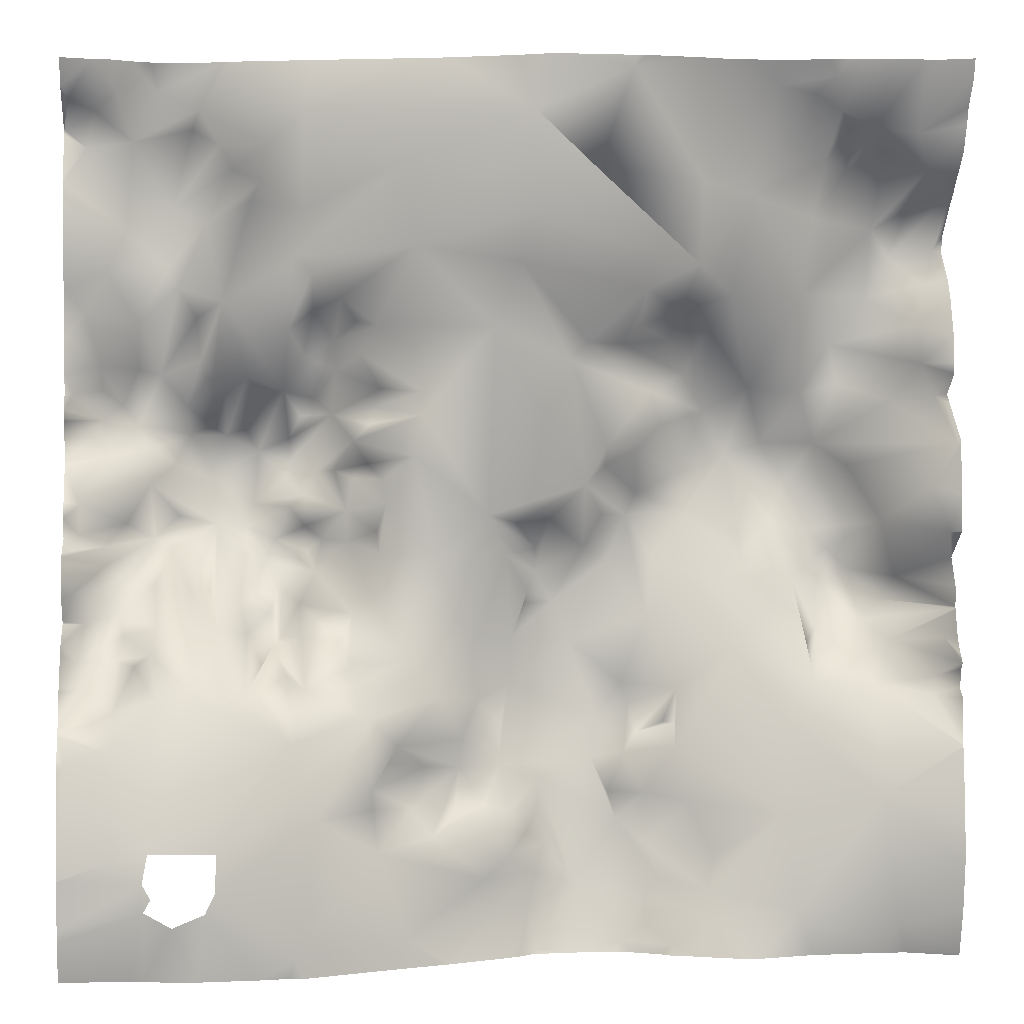
<metadata>
{"format":"obj","ext":"obj","renderer":"f3d","projection":"perspective","resolution":1024,"background":"white","views":[{"elev":1.7,"azim":-6.1,"up":"+Z"}]}
</metadata>
<code>
o lod_2_012_Cube.012
v 356.1 4.648 -1130
v 311.3 3.031 -1124
v 274.9 13.27 -1126
v 274.3 16.87 -1116
v 259.2 14.98 -1139
v 237.8 24.59 -1139
v 218.7 33.9 -1115
v 248.2 21.01 -1131
v 248.4 26.82 -1121
v 254.5 24.7 -1112
v 277.2 17.55 -1101
v 347.9 -0.3705 -1074
v 306.3 9.185 -1083
v 321.5 17.54 -1027
v 308.8 17.48 -1043
v 286.1 25.99 -1013
v 263 29.81 -1030
v 239.8 40.21 -1028
v 243.4 42.89 -1038
v 261.4 25.41 -1045
v 256.5 27.84 -1044
v 259.1 27.05 -1045
v 246.4 39.41 -1050
v 229.5 44.73 -1044
v 240 32.14 -1058
v 261 22.79 -1055
v 266 19.97 -1078
v 247.9 27.39 -1075
v 249.6 30 -1098
v 236.8 34.19 -1087
v 197.7 25.63 -1123
v 200.5 24.99 -1109
v 205 32.87 -1096
v 182.9 18.15 -1123
v 159.8 5.289 -1142
v 200 23.47 -1142
v 197.2 -9.286 -785.4
v 40.23 37.67 -774.2
v 101.7 13.63 -784.8
v 66.19 26.83 -797.4
v 29.32 42.54 -795
v 57.57 30.84 -782.3
v 54.55 39.25 -789.9
v 46.12 48.6 -822.6
v 22.97 29.05 -775
v 14.42 30.5 -783.6
v 9.834 43.5 -797.6
v 26.76 40.23 -833.7
v 8.583 44.63 -868.1
v 18.21 38.48 -850.8
v 31.2 48.94 -871.9
v 43.41 47.09 -848.9
v 60.05 42.43 -829.9
v 71.84 33.25 -806.9
v 83.15 26.5 -812.7
v 48.07 41.92 -857.1
v 40.23 58.58 -894
v 30.82 57.2 -891.8
v 56.09 48.1 -869.4
v 67.11 35.55 -863
v 63.46 49.93 -892.2
v 77.64 43.57 -895.2
v 96.94 27.31 -844.5
v 79.21 33.76 -820.2
v 86.94 22.48 -797.1
v 100.9 23.74 -824.6
v 105.1 22.47 -851.1
v 95.22 37.24 -874.6
v 105.7 37.21 -866.8
v 93.27 45.83 -901
v 101.9 46.51 -885.8
v 115.1 41.56 -879.5
v 116.9 19.54 -861.8
v 147.9 7.955 -840.6
v 143.7 4.343 -805.3
v 124 33.96 -871.1
v 132.3 22.03 -873.4
v 115.6 45.23 -892.2
v 125.5 26.07 -885.4
v 192.2 4.673 -847.5
v 238.2 -10.33 -766.8
v 223.1 -6.727 -809
v 197.2 -4.792 -827.6
v 182.2 13.08 -873.8
v 152 22.27 -901.7
v 134.3 26.96 -900.2
v 152 18 -911.5
v 215.4 18.55 -888.3
v 221.6 18.45 -941.5
v 206.1 21.72 -956
v 191.4 16.5 -957.5
v 202.1 38.58 -969.4
v 179.2 14.94 -954
v 187.7 25.85 -971.2
v 156.3 18.9 -971
v 148.5 19.88 -929.2
v 122.7 31.12 -922.6
v 132.3 36.34 -908.1
v 130 30.33 -915.4
v 113.8 43.11 -911.1
v 100.9 66.94 -911.6
v 95.87 64.42 -921.4
v 106.8 55.94 -904.1
v 342.8 -0.9336 -789.5
v 325 -5.78 -768.7
v 361.4 -0.3637 -792.2
v 366.7 3.37 -806.9
v 349.7 12.9 -798.8
v 344.2 30.5 -812.5
v 351.1 39.76 -829.7
v 364 28.97 -821.9
v 359 40.46 -841.8
v 371.8 27.64 -854.6
v 347.5 37.36 -859.8
v 378.2 37.39 -838.7
v 367.2 20.3 -872.6
v 335.5 52.12 -879.6
v 317.4 23.82 -858.4
v 321.1 22.27 -826.7
v 320 43.76 -901.6
v 285.6 23.68 -859.6
v 327.1 46.97 -923.6
v 307 64.94 -923.2
v 294.9 34.75 -899.2
v 278.7 39.73 -873.7
v 269.9 10.96 -847.4
v 263.7 24.06 -866.7
v 294.1 16.4 -817.7
v 259.3 37.15 -878.4
v 269.1 50.4 -893
v 237 14.73 -881.3
v 240.2 28.68 -891.8
v 250.7 27.84 -901.1
v 279.9 61.74 -909.3
v 256.5 32.47 -915.6
v 231.5 23.48 -925.1
v 222.5 16.63 -880.5
v 246.4 6.864 -858.1
v 271.1 10.37 -812
v 288.4 5.8 -784.3
v 301.4 1.888 -772.5
v 316.3 8.689 -788.9
v 317.3 3.493 -775.3
v 333.8 9.275 -788.7
v 335.5 20.92 -805.6
v 327.9 -2.499 -783.4
v 325.4 17.94 -802.6
v 246.9 26.33 -872.8
v 379.7 15.43 -815.6
v 368 18.49 -889
v 376.8 28.33 -902.7
v 379.8 2.151 -923.5
v 359.7 38.05 -904.9
v 342.9 48.69 -933.6
v 316.3 60.6 -940.5
v 370.4 6.663 -941.6
v 351.4 21.67 -957.4
v 328.4 62.66 -962.2
v 268.8 53.06 -936.4
v 244.7 29.42 -926.5
v 290.5 64.66 -928.6
v 269.6 49.67 -954.3
v 246.1 37.53 -945.3
v 253.4 39.74 -973.8
v 232 33.42 -933.1
v 242.4 45.04 -955.1
v 231.6 39.36 -954.7
v 271.8 40.34 -980.9
v 292.9 37.47 -973.6
v 314.5 32.97 -982.7
v 250.3 35.43 -999.2
v 226.6 41.17 -1061
v 233.4 35.64 -1076
v 190.3 36.94 -1028
v 216.9 42.2 -1010
v 186.6 36.11 -1045
v 203.3 35.44 -1070
v 168.3 18.01 -1050
v 175.5 28.68 -1035
v 173.3 24.6 -1013
v 191.6 36 -1007
v 232.9 39.6 -975.1
v 222.1 32.1 -968.1
v 209.7 44.12 -992.8
v 202.3 42.19 -979.7
v 198 33.6 -987.9
v 196.5 37.27 -993.1
v 192.4 32.86 -992.7
v 193.7 35 -994
v 144.6 16.83 -1015
v 133.5 25.96 -970.6
v 136.4 25.82 -949.6
v 132.6 31.02 -961.4
v 126.8 30.46 -981.2
v 158 18.3 -1032
v 128.1 0.3943 -1039
v 139.8 5.464 -1051
v 105.9 -12.89 -1079
v 136.2 11.02 -1058
v 152.8 19.39 -1062
v 167.9 27.63 -1063
v 128.7 -5.789 -1067
v 146.2 15.41 -1079
v 129.2 0.9874 -1077
v 154.8 6.924 -1089
v 164.9 19.84 -1083
v 131.4 -3.164 -1095
v 177.8 19.89 -1078
v 187.8 14.55 -1100
v 188.2 19.94 -1081
v 64.63 -23.11 -1091
v 63.74 -22.06 -1107
v 96.46 -17.23 -1136
v 59.81 -22.63 -1115
v 46.38 -22.2 -1121
v 185.4 32.69 -1064
v 202.5 35.09 -1082
v 196.3 24.37 -1091
v 177.8 14.78 -1109
v 143 -0.307 -1132
v 37.93 -22.48 -1109
v 35 -23.96 -1114
v 34.47 -23.92 -1102
v 23.07 -22.74 -1093
v 36.75 -23.49 -1090
v 95.15 -11.43 -1047
v 55.41 -9.576 -1028
v 100.9 -0.6623 -1026
v 76.53 -6.356 -1028
v 39.74 -8.664 -1029
v 19.4 -15.04 -1049
v 22.36 -9.905 -1034
v 13.22 -4.825 -1039
v 9.197 9.928 -1026
v 2.994 -15.52 -1055
v 30.22 13.45 -1017
v 6.448 17.07 -1015
v 8.543 31.96 -1000
v 21.94 39.54 -996.6
v 25.27 30.42 -1006
v 22.35 24.69 -1015
v 37.34 2.197 -1011
v 39.66 11.69 -1000
v 4.962 17.76 -986.1
v 27.78 48 -984.4
v 17.17 37.34 -976
v 16.83 40.81 -968
v 37.34 60.37 -965.1
v 38.63 30.83 -983.6
v 52.75 32.35 -985.7
v 53.26 9.2 -1008
v 64.29 17.51 -1003
v 61.39 49.83 -987
v 59.8 67.87 -970.1
v 45.62 54.06 -968.7
v 64 72.15 -959.5
v 77.52 70.47 -961
v 47.72 68.11 -955.4
v 35.98 48.3 -941.4
v 25.81 46.12 -958.2
v 5.986 37.54 -962.6
v 6.985 32.23 -949.8
v 76.72 58.98 -971.9
v 74.27 34.39 -991.4
v 77.03 22.21 -1004
v 87.27 53.07 -997.6
v 83.57 25.63 -1019
v 88.2 42.17 -1012
v 92.2 46.16 -1007
v 93.93 21.29 -1022
v 100.3 24.02 -1006
v 91.19 57.12 -986.6
v 99.88 44.26 -993.1
v 122.2 32.46 -996.8
v 106.7 39.28 -979.1
v 85.4 69.93 -975.9
v 103.4 62.15 -970.8
v 89.67 71.81 -966.3
v 102.5 51.38 -959.6
v 80.56 71.61 -950.3
v 110.1 58.57 -965.7
v 120.9 50.79 -966.4
v 119.7 32.76 -952.6
v 134.8 24.6 -938.8
v 123.4 53.02 -938.9
v 129 37.45 -932.6
v 107.9 68.81 -936
v 115.3 57.72 -935.5
v 96.49 72.37 -931.7
v 95.7 57.6 -951.4
v 102.3 54.45 -946.3
v 61.24 76.62 -939
v 94.51 64.47 -939.3
v 46.25 65.21 -932.7
v 19.8 45.19 -929.1
v 53.03 72.37 -919.6
v 68.35 74.73 -920.2
v 76.76 67.41 -917.1
v 82.57 74.34 -927.1
v 84.49 59.17 -902.6
v 68.23 66.34 -901.9
v 62.13 67.07 -916.1
v 35.84 56.97 -926.3
v 30.49 67.13 -915.8
v 15.53 58.16 -913.6
v 51.63 58.08 -907.3
v 57.46 57 -887.8
v 23.71 63.98 -907.2
v 15.21 59.93 -900.5
v 3.356 43.78 -903.1
v 11.74 56.8 -921.3
v 15.33 47.58 -890.4
v 2.706 28.22 -779.1
v 0.4245 46.27 -789.7
v 337.7 46.55 -897.5
v 374.1 14.45 -1024
v 371.6 8.665 -1032
v 358.3 30.53 -1010
v 377 11.14 -1008
v 341.9 26.18 -1019
v 347.4 12.13 -1028
v 357.8 46.72 -993.1
v 347.2 42.9 -1002
v 344.1 54.19 -979.7
v 361.6 36.73 -982.3
v 330 55.16 -988.2
v 336.3 63.42 -970.7
v 319 24.75 -1011
v 308 50.49 -958.2
v 376.8 1.814 -961.5
v 326.8 40.89 -1005
v 116.3 18.04 -1008
v 119.8 12.6 -1018
v 122.3 12.31 -1026
v 0 25.49 -773.9
v 0 30.11 -776.4
v 0 45.26 -788.2
v 0 45.69 -789.3
v 0 46.24 -789.8
v 0 45.72 -791.6
v 0 37.3 -909.3
v 0 42.22 -902.3
v 0 15.29 -988.3
v 0 16.77 -974.6
v 0 -15.63 -1057
v 0 -14.47 -1052
v 0 -9.547 -1043
v 361.7 -11.12 -762.5
v 347.6 -10.62 -762.5
v 337 -10.21 -762.5
v 329 -8.363 -762.5
v 320.8 -7.879 -762.5
v 299.9 -2.728 -762.5
v 242.8 -11.03 -762.5
v 239.5 -10.99 -762.5
v 290.2 -3.749 -762.5
v 277.6 -4.33 -762.5
v 268 -6.907 -762.5
v 235.4 -10.97 -762.5
v 204.3 -12.01 -762.5
v 189.9 -5.515 -762.5
v 160.7 4.651 -762.5
v 130.3 11.91 -762.5
v 105.7 17.44 -762.5
v 67.38 27.42 -762.5
v 52.89 32.51 -762.5
v 37.66 31.94 -762.5
v 381.2 0.4585 -800.1
v 381.2 -4.408 -788.7
v 381.2 14.98 -815.1
v 381.2 13.24 -812.9
v 381.2 -14.05 -770.7
v 381.2 -16.36 -762.5
v 368 -11.26 -762.5
v 381.2 -6.567 -781.7
v 70.31 26.28 -762.5
v 68.76 26.89 -762.5
v 29.69 29.49 -762.5
v 21.24 25.18 -762.5
v 0 39.55 -812.6
v 0 40.58 -809.5
v 0 39.21 -818.7
v 12.88 24.33 -762.5
v 0 21.06 -762.5
v 381.2 19.73 -819.5
v 381.2 33.99 -840.2
v 381.2 24.04 -851.5
v 381.2 19.52 -859.7
v 381.2 13.62 -877
v 381.2 32.75 -832.9
v 0 38.89 -823.7
v 0 39.24 -857.6
v 381.2 12.5 -893.7
v 381.2 12.57 -888.7
v 381.2 23.69 -902.2
v 381.2 19.3 -906.4
v 381.2 1.588 -922.5
v 381.2 7.905 -967.3
v 381.2 0.7795 -962.2
v 381.2 8.941 -985.2
v 381.2 15.68 -973
v 381.2 8.935 -994
v 381.2 9.13 -994.5
v 381.2 8.519 -994.8
v 381.2 0.8997 -1014
v 381.2 5.204 -1007
v 381.2 8.201 -997.1
v 381.2 -2.398 -1017
v 381.2 8.469 -995.2
v 381.2 1.417 -1029
v 381.2 -0.3194 -1020
v 381.2 -3.491 -1033
v 381.2 -3.682 -1052
v 381.2 -4.001 -1053
v 381.2 -4.146 -1053
v 381.2 -5.293 -1123
v 381.2 -8.162 -1103
v 0 43.42 -867.6
v 0 41.27 -894
v 0 41.16 -878
v 0 36.28 -913
v 0 43 -931.2
v 0 36.85 -914.1
v 0 41.39 -932.3
v 0 39.4 -935.8
v 0 32.42 -948.6
v 0 26.88 -955.2
v 0 31.37 -964.1
v 0 20.97 -969
v 0 18.26 -971.2
v 0 18.6 -970.5
v 0 23.51 -998.8
v 0 23.13 -1000
v 0 7.652 -1012
v 0 10.62 -1008
v 0 -8.124 -1041
v 0 -7.109 -1040
v 0 -1.567 -1026
v 0 0.04947 -1024
v 0 -8.496 -1041
v 0 -19.57 -1084
v 0 -20.78 -1101
v 381.2 0.03705 -1142
v 381.2 0.6701 -1144
v 359.8 9.331 -1144
v 352.2 9.458 -1144
v 319 8.107 -1144
v 291.7 2.312 -1144
v 279.7 5.969 -1144
v 266.4 10.92 -1144
v 235.3 23.15 -1144
v 226.7 23.87 -1144
v 216.5 24.21 -1144
v 202.9 23.07 -1144
v 198.5 22.11 -1144
v 193.3 18.67 -1144
v 188.9 16.44 -1144
v 164.2 6.737 -1144
v 158.3 4.777 -1144
v 136.9 -2.441 -1144
v 99.9 -15.93 -1144
v 81.66 -16.72 -1144
v 55.59 -18.16 -1144
v 50.53 -18.33 -1144
v 34.59 -14.42 -1144
v 0 -20.79 -1101
v 0 -17.69 -1121
v 0 -17.66 -1126
v 29.04 -14.21 -1144
v 15.73 -13.25 -1144
v 0 -12.18 -1144
v 253.6 16.84 -1144
v 240.9 22.5 -1144
v 258.1 13.3 -1144
v 159.8 5.106 -1144
v 94.44 -15.11 -1144
v 381.2 1.587 -923.5
v 381.2 1.319 -924.8
v 381.2 0.5334 -945.6
v 381.2 -0.581 -961.2
v 381.2 -7.649 -1082
f 443 445 1
f 1 446 2
f 2 446 447
f 2 447 448
f 448 3 2
f 4 2 3
f 3 450 5
f 3 5 8
f 5 474 472
f 472 6 5
f 6 452 7
f 9 6 7
f 9 8 6
f 8 5 6
f 9 3 8
f 10 3 9
f 13 2 4
f 13 4 11
f 12 1 2
f 13 12 2
f 12 13 15
f 14 12 15
f 16 15 13
f 16 13 26
f 13 27 26
f 16 26 17
f 17 19 18
f 17 23 19
f 17 21 23
f 20 21 17
f 20 21 22
f 20 23 21
f 19 23 25
f 19 25 24
f 23 26 25
f 20 26 23
f 17 26 20
f 26 28 25
f 27 28 26
f 13 11 27
f 4 3 10
f 11 4 29
f 29 4 10
f 27 11 29
f 28 27 29
f 29 30 28
f 29 10 30
f 10 9 30
f 30 9 7
f 7 31 32
f 7 32 33
f 31 34 32
f 34 458 35
f 31 457 34
f 7 36 31
f 36 456 31
f 453 36 7
f 37 75 39
f 42 39 65
f 42 376 39
f 42 65 40
f 38 367 366
f 38 42 41
f 42 40 43
f 43 41 42
f 40 44 43
f 43 44 41
f 38 41 45
f 45 41 46
f 46 41 47
f 47 380 381
f 47 340 314
f 48 380 41
f 49 392 50
f 312 420 49
f 51 312 49
f 50 51 49
f 52 51 50
f 52 50 48
f 48 391 382
f 44 48 41
f 52 48 44
f 53 52 44
f 40 54 44
f 54 53 44
f 55 53 54
f 53 56 52
f 52 56 51
f 56 57 51
f 58 312 51
f 57 58 51
f 57 304 58
f 59 57 56
f 59 307 57
f 60 59 56
f 60 307 59
f 60 61 307
f 60 62 61
f 63 68 60
f 64 63 60
f 53 60 56
f 53 64 60
f 64 53 55
f 65 54 40
f 55 66 64
f 66 63 64
f 75 63 66
f 67 68 63
f 70 60 68
f 69 71 68
f 72 71 69
f 67 69 68
f 67 73 69
f 74 67 63
f 75 74 63
f 75 66 39
f 66 55 39
f 37 74 75
f 74 73 67
f 72 69 73
f 76 72 73
f 72 78 71
f 79 78 72
f 77 79 72
f 76 77 72
f 77 76 73
f 77 73 74
f 74 84 77
f 83 74 37
f 83 80 74
f 81 360 359
f 81 82 37
f 139 82 81
f 82 126 37
f 37 126 83
f 80 84 74
f 84 79 77
f 84 85 79
f 79 85 86
f 84 87 85
f 84 93 87
f 80 88 84
f 88 89 84
f 84 89 93
f 89 91 93
f 89 90 91
f 90 92 91
f 91 92 93
f 93 92 94
f 93 94 95
f 93 95 96
f 87 93 96
f 87 96 97
f 85 87 98
f 86 85 98
f 87 99 98
f 99 87 97
f 98 99 100
f 99 97 100
f 101 100 102
f 103 100 101
f 101 102 70
f 103 101 70
f 71 103 70
f 71 70 68
f 78 103 71
f 78 100 103
f 86 100 78
f 98 100 86
f 79 86 78
f 39 55 65
f 65 55 54
f 104 350 349
f 107 108 106
f 104 106 108
f 108 110 109
f 109 110 145
f 111 110 107
f 111 112 110
f 112 113 114
f 113 116 114
f 115 113 112
f 115 387 113
f 116 388 389
f 114 116 117
f 110 112 114
f 110 114 118
f 110 118 119
f 119 118 128
f 114 117 118
f 117 120 118
f 117 315 120
f 118 124 121
f 315 122 120
f 120 122 123
f 120 123 124
f 118 120 124
f 124 125 121
f 126 121 127
f 121 125 127
f 118 121 128
f 128 121 126
f 127 138 126
f 127 130 129
f 129 130 131
f 148 129 131
f 131 130 132
f 130 133 132
f 125 130 127
f 125 124 134
f 125 134 130
f 130 134 133
f 134 135 133
f 135 136 133
f 132 133 88
f 133 136 88
f 137 132 88
f 131 132 137
f 137 88 80
f 137 80 138
f 138 80 83
f 126 138 83
f 138 131 137
f 139 126 82
f 139 128 126
f 142 147 128
f 128 140 141
f 119 128 147
f 140 128 139
f 140 358 357
f 141 352 105
f 142 128 141
f 143 142 141
f 105 143 141
f 146 104 144
f 104 145 144
f 105 146 143
f 143 146 142
f 147 142 146
f 144 147 146
f 144 145 147
f 108 145 104
f 108 109 145
f 145 119 147
f 145 110 119
f 138 127 148
f 127 129 148
f 148 131 138
f 107 110 108
f 149 111 107
f 149 112 111
f 149 115 112
f 389 150 116
f 116 150 117
f 150 315 117
f 151 153 150
f 396 152 151
f 151 152 153
f 153 152 122
f 153 122 315
f 122 154 155
f 156 157 154
f 154 157 158
f 152 154 122
f 152 156 154
f 330 157 156
f 478 156 152
f 134 159 135
f 135 160 136
f 134 161 159
f 124 161 134
f 123 161 124
f 122 155 123
f 123 155 161
f 329 161 155
f 161 162 159
f 161 169 162
f 159 162 163
f 163 162 166
f 162 164 166
f 159 163 160
f 135 159 160
f 160 163 165
f 136 160 165
f 163 166 165
f 165 166 89
f 166 167 89
f 162 168 164
f 164 168 171
f 169 168 162
f 161 329 169
f 168 16 171
f 170 168 169
f 170 16 168
f 14 15 16
f 16 17 171
f 171 17 18
f 19 24 18
f 24 25 172
f 25 173 172
f 28 173 25
f 172 216 24
f 174 24 216
f 18 24 175
f 24 174 175
f 174 216 176
f 176 216 178
f 178 216 201
f 174 176 179
f 176 178 179
f 180 174 179
f 181 174 180
f 175 174 181
f 171 18 175
f 171 175 182
f 164 171 166
f 166 171 182
f 182 183 166
f 167 166 183
f 167 183 89
f 88 136 89
f 136 165 89
f 89 183 90
f 183 185 90
f 90 185 92
f 92 185 94
f 185 186 94
f 182 184 183
f 183 184 185
f 182 175 184
f 185 184 186
f 184 175 181
f 184 181 187
f 186 184 187
f 186 181 94
f 186 187 188
f 186 188 181
f 188 187 181
f 189 188 187
f 94 180 95
f 94 181 180
f 180 190 95
f 95 190 191
f 95 191 192
f 193 192 191
f 190 194 191
f 180 195 190
f 180 179 195
f 195 196 190
f 195 197 196
f 179 178 195
f 178 197 195
f 197 202 196
f 202 198 196
f 197 199 202
f 196 198 211
f 197 200 199
f 199 200 202
f 197 201 200
f 178 201 197
f 201 203 200
f 201 205 203
f 200 203 202
f 202 204 198
f 203 204 202
f 205 207 203
f 203 207 204
f 201 206 205
f 201 208 206
f 216 208 201
f 208 205 206
f 208 209 205
f 205 219 207
f 204 207 198
f 198 212 211
f 198 207 213
f 220 213 207
f 219 220 207
f 213 212 198
f 212 213 214
f 215 463 464
f 213 461 476
f 35 475 459
f 460 213 220
f 213 476 462
f 214 462 463
f 216 210 208
f 177 210 216
f 172 177 216
f 177 217 210
f 30 177 172
f 173 30 172
f 30 7 177
f 177 7 217
f 28 30 173
f 210 209 208
f 210 218 209
f 217 218 210
f 217 33 218
f 217 7 33
f 33 209 218
f 33 32 209
f 32 219 209
f 32 34 219
f 209 219 205
f 219 34 220
f 34 35 220
f 459 220 35
f 221 222 223
f 224 466 442
f 225 223 224
f 226 211 225
f 196 211 226
f 226 225 227
f 228 196 226
f 228 226 270
f 270 226 229
f 229 226 227
f 227 225 230
f 230 225 231
f 232 230 231
f 232 231 233
f 233 440 436
f 233 437 234
f 231 347 440
f 231 224 235
f 231 225 224
f 224 442 441
f 441 235 224
f 235 345 346
f 234 437 438
f 236 230 232
f 232 233 234
f 241 232 234
f 236 232 241
f 234 439 237
f 237 435 238
f 238 239 237
f 240 237 239
f 241 237 240
f 241 234 237
f 242 241 240
f 242 236 241
f 243 240 239
f 243 242 240
f 236 242 230
f 239 238 244
f 238 433 432
f 244 432 343
f 245 239 244
f 246 245 244
f 247 430 431
f 260 248 247
f 248 246 247
f 248 245 246
f 248 249 245
f 249 239 245
f 249 243 239
f 250 249 255
f 250 243 249
f 251 242 243
f 250 251 243
f 251 227 242
f 227 230 242
f 252 227 251
f 250 252 251
f 253 252 250
f 256 252 253
f 254 253 250
f 256 253 254
f 254 250 255
f 255 256 254
f 256 255 258
f 258 255 248
f 248 255 249
f 256 258 259
f 292 256 259
f 259 258 248
f 259 248 260
f 260 247 261
f 260 261 262
f 259 260 262
f 247 429 261
f 261 427 262
f 261 429 428
f 244 343 344
f 223 467 466
f 222 467 223
f 257 263 256
f 263 264 256
f 264 252 256
f 264 265 252
f 264 266 265
f 272 266 264
f 265 229 252
f 252 229 227
f 267 229 265
f 268 267 265
f 266 268 265
f 266 269 268
f 268 229 267
f 268 270 229
f 228 270 268
f 271 228 268
f 271 268 269
f 273 271 269
f 272 273 269
f 272 269 266
f 275 274 273
f 276 272 264
f 276 264 263
f 275 272 276
f 275 273 272
f 278 275 276
f 277 275 278
f 278 276 263
f 257 278 263
f 279 277 278
f 290 278 257
f 290 279 278
f 281 275 277
f 281 277 279
f 283 281 279
f 282 281 283
f 282 275 281
f 282 194 275
f 194 274 275
f 191 194 282
f 193 191 282
f 283 193 282
f 192 193 283
f 96 95 192
f 284 192 285
f 192 283 285
f 284 285 286
f 96 192 284
f 96 284 286
f 97 96 286
f 97 287 100
f 100 287 289
f 100 289 102
f 97 286 288
f 288 287 97
f 286 285 288
f 285 283 288
f 291 283 279
f 287 283 291
f 283 287 288
f 290 291 279
f 290 257 280
f 291 290 280
f 280 257 292
f 292 257 256
f 299 280 292
f 293 280 299
f 294 292 259
f 295 259 262
f 296 292 294
f 297 296 302
f 297 292 296
f 299 292 297
f 298 299 297
f 293 291 280
f 287 291 289
f 289 291 293
f 289 293 299
f 102 289 299
f 70 102 299
f 300 70 299
f 300 299 298
f 62 70 300
f 70 62 60
f 300 298 62
f 62 298 297
f 62 301 61
f 301 302 61
f 62 297 301
f 301 297 302
f 296 294 303
f 294 259 303
f 303 259 295
f 303 295 304
f 305 304 295
f 296 303 304
f 302 296 306
f 61 302 306
f 306 296 304
f 57 306 304
f 304 305 308
f 58 304 308
f 58 308 312
f 312 308 309
f 308 305 310
f 305 295 311
f 295 425 424
f 295 422 311
f 305 423 421
f 305 341 310
f 311 422 423
f 309 308 310
f 310 341 342
f 312 309 310
f 310 419 312
f 49 420 418
f 307 61 306
f 306 57 307
f 262 427 426
f 46 313 45
f 313 337 336
f 314 339 338
f 314 340 339
f 46 47 314
f 313 46 314
f 150 153 315
f 410 317 316
f 408 316 318
f 316 317 321
f 318 316 321
f 319 408 318
f 318 407 319
f 321 320 318
f 318 320 323
f 321 12 14
f 414 12 321
f 413 321 317
f 322 404 323
f 322 323 324
f 402 322 325
f 325 322 324
f 324 323 326
f 157 325 324
f 157 324 327
f 324 326 327
f 326 323 331
f 323 320 331
f 320 14 331
f 320 321 14
f 331 14 328
f 170 14 16
f 170 328 14
f 170 169 329
f 154 158 155
f 158 329 155
f 158 170 329
f 158 327 170
f 157 327 158
f 330 325 157
f 325 400 402
f 327 326 170
f 331 328 170
f 326 331 170
f 470 468 222
f 465 222 215
f 215 464 465
f 332 271 273
f 332 228 271
f 274 332 273
f 194 190 274
f 190 333 274
f 274 333 332
f 333 190 334
f 190 196 334
f 332 333 228
f 333 334 228
f 334 196 228
f 356 141 140
f 369 368 107
f 372 375 106
f 473 451 6
f 415 481 12
f 346 347 235
f 369 106 375
f 366 365 38
f 401 330 398
f 395 396 151
f 371 107 368
f 399 398 330
f 416 443 1
f 401 400 325
f 394 393 150
f 385 115 149
f 364 363 39
f 407 406 319
f 477 478 152
f 355 354 81
f 336 335 313
f 417 1 12
f 390 386 115
f 452 453 7
f 357 356 140
f 383 45 313
f 412 413 317
f 361 360 37
f 362 361 37
f 358 81 354
f 479 330 156
f 469 470 222
f 350 105 351
f 411 410 316
f 393 151 150
f 352 351 105
f 458 475 35
f 404 318 323
f 376 364 39
f 335 383 313
f 388 113 387
f 338 337 314
f 365 42 38
f 392 391 50
f 378 45 379
f 362 39 363
f 374 372 106
f 349 348 104
f 454 455 36
f 359 355 81
f 480 399 330
f 435 433 238
f 397 477 152
f 344 246 244
f 450 474 5
f 439 434 237
f 426 425 262
f 370 385 149
f 371 370 149
f 481 417 12
f 348 106 104
f 378 367 38
f 406 405 319
f 443 444 445
f 1 445 446
f 448 449 3
f 3 449 450
f 472 473 6
f 6 451 452
f 34 457 458
f 31 456 457
f 36 455 456
f 453 454 36
f 42 377 376
f 47 41 380
f 47 381 340
f 48 382 380
f 49 418 392
f 312 419 420
f 48 50 391
f 81 37 360
f 104 146 350
f 115 386 387
f 140 139 358
f 141 353 352
f 389 394 150
f 396 397 152
f 478 479 156
f 215 214 463
f 460 461 213
f 214 213 462
f 459 460 220
f 224 223 466
f 233 231 440
f 233 436 437
f 231 235 347
f 441 345 235
f 234 438 439
f 237 434 435
f 244 238 432
f 247 246 430
f 247 431 429
f 261 428 427
f 222 468 467
f 295 262 425
f 295 424 422
f 305 311 423
f 305 421 341
f 310 342 419
f 313 314 337
f 410 412 317
f 408 411 316
f 319 405 408
f 318 409 407
f 414 415 12
f 413 414 321
f 322 403 404
f 402 403 322
f 470 471 468
f 465 469 222
f 356 353 141
f 369 107 106
f 401 325 330
f 371 149 107
f 385 390 115
f 417 416 1
f 383 379 45
f 358 139 81
f 479 480 330
f 350 146 105
f 393 395 151
f 404 409 318
f 335 384 383
f 388 116 113
f 365 377 42
f 378 38 45
f 362 37 39
f 374 373 372
f 344 430 246
f 348 374 106

</code>
